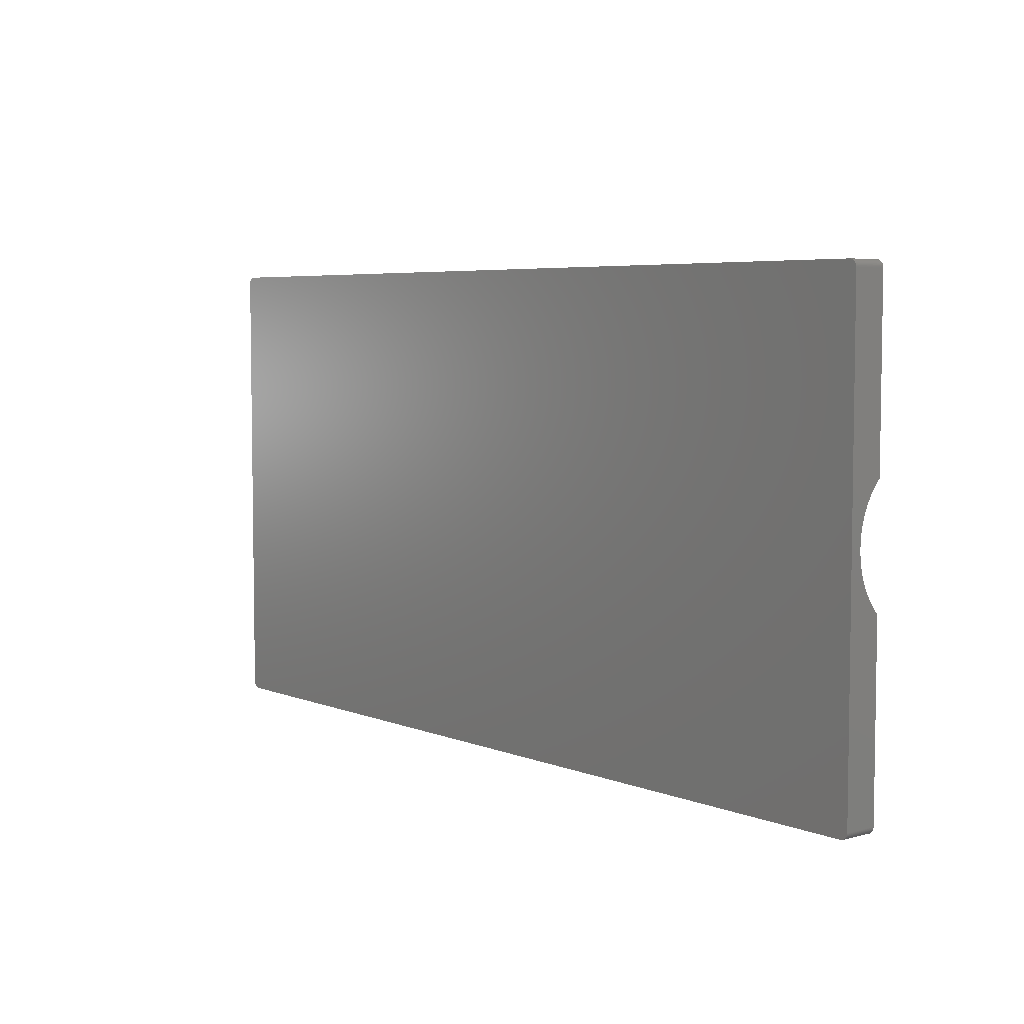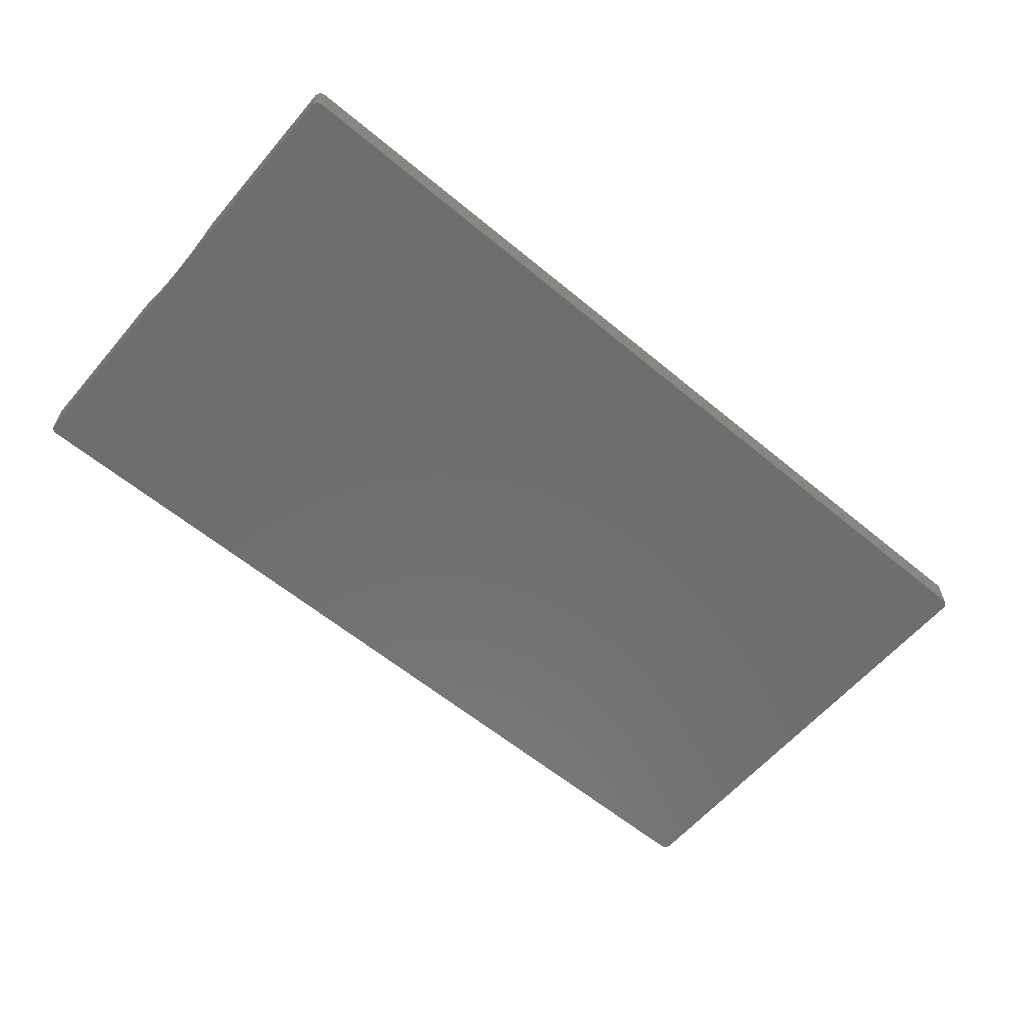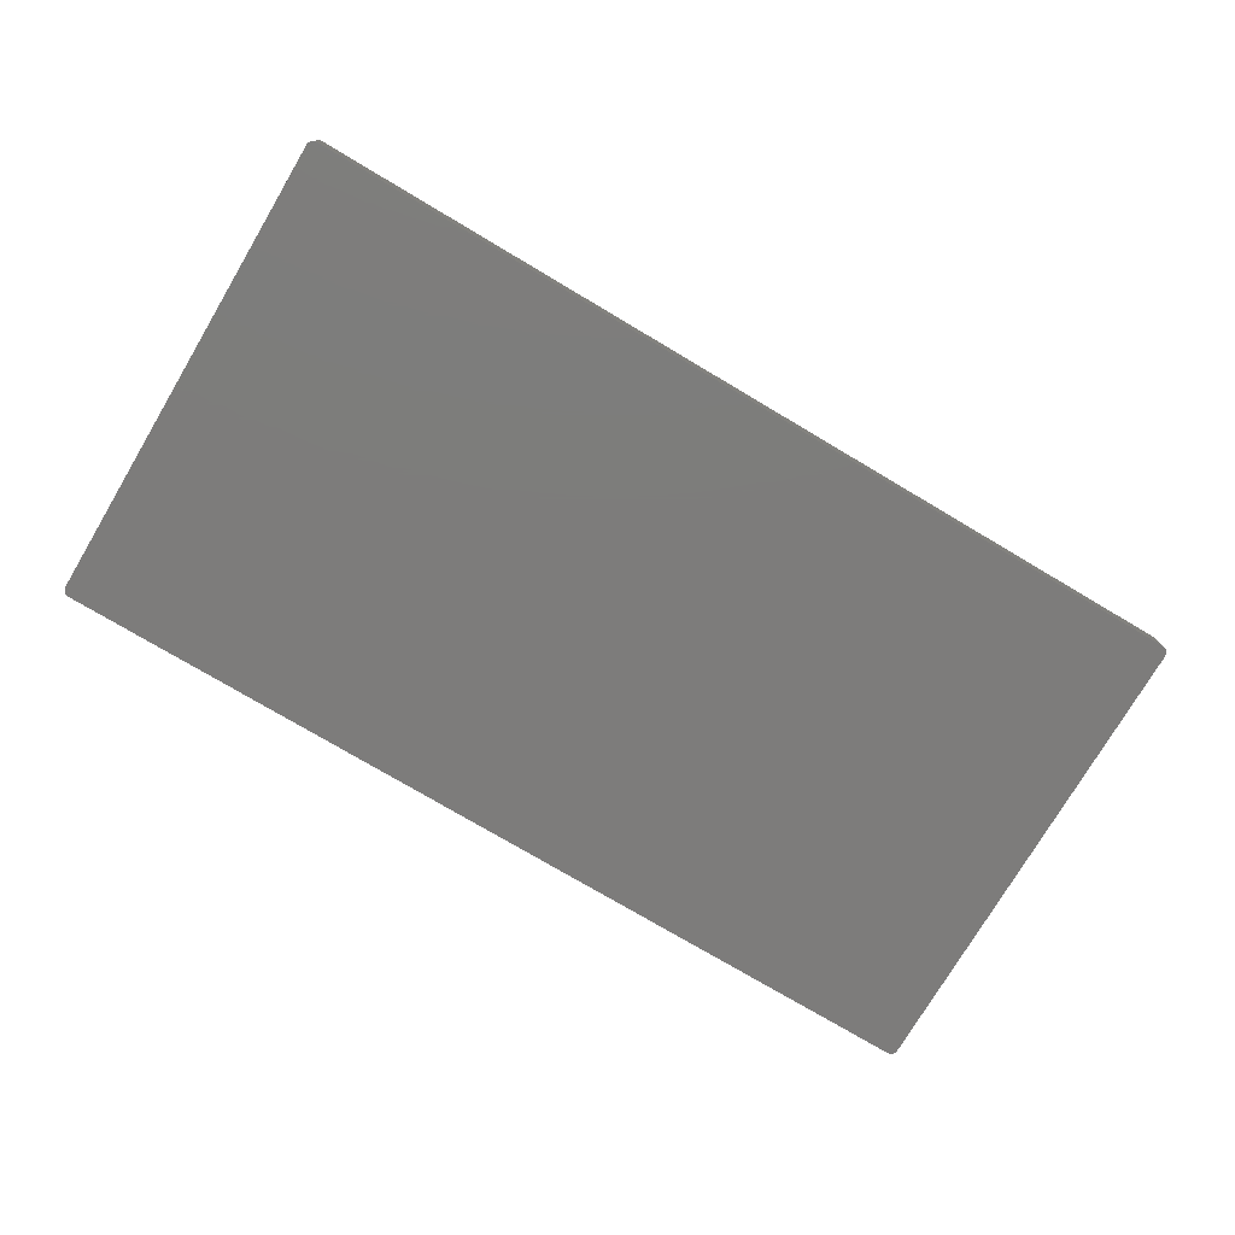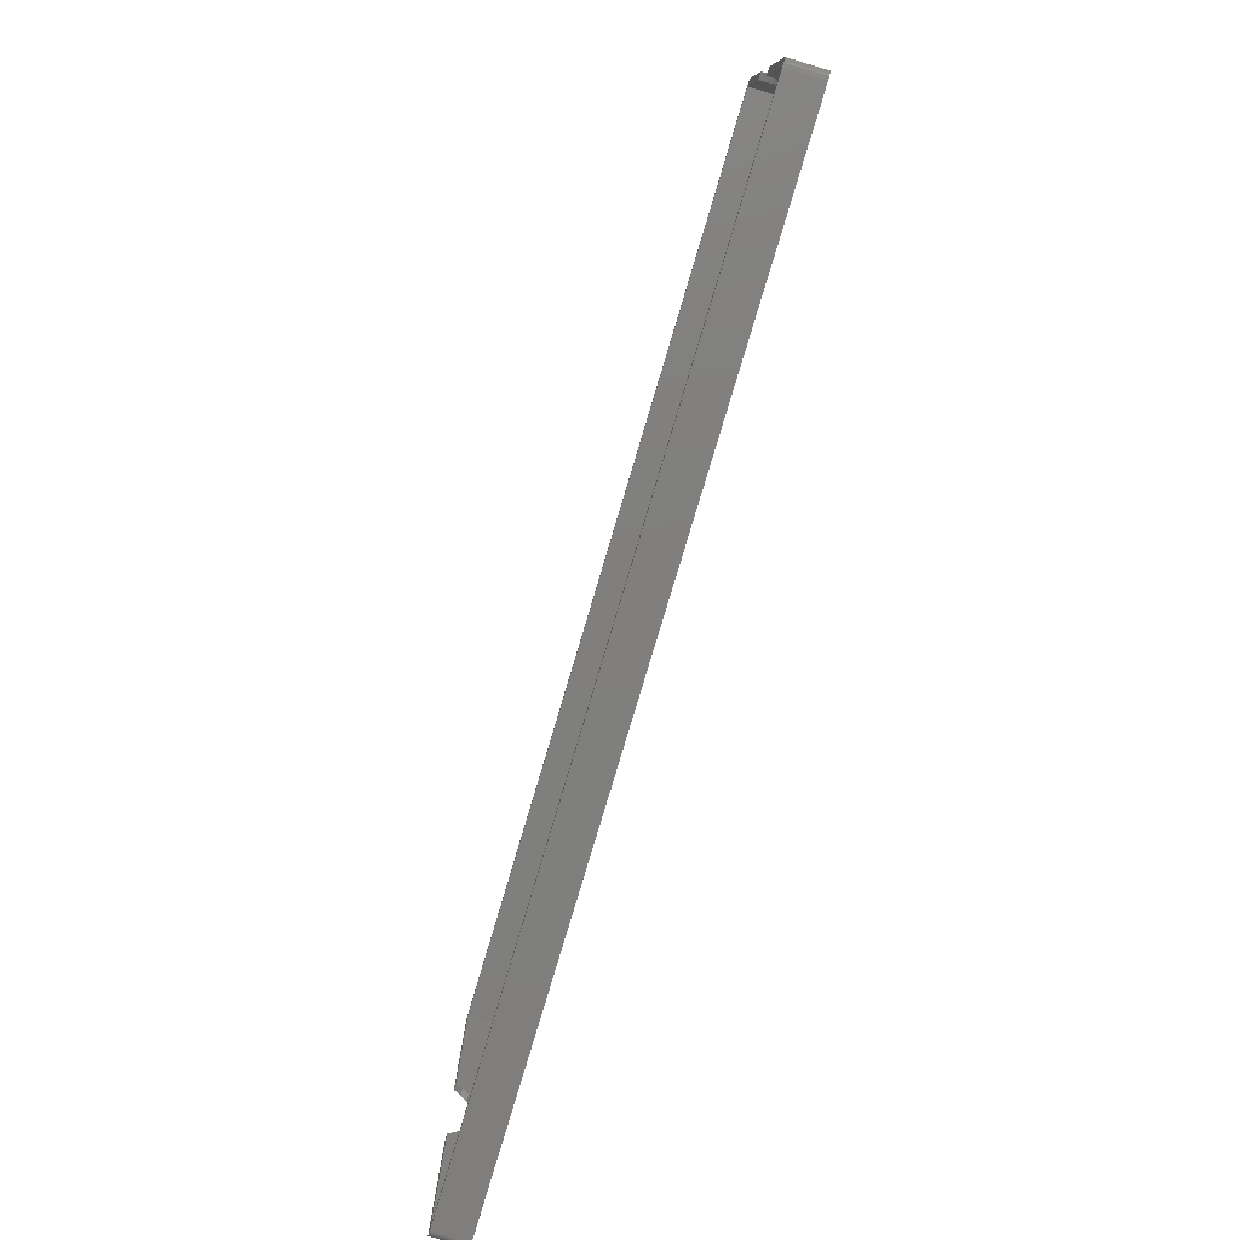
<metadata>
{"format":"stl","ext":"stl","renderer":"f3d","projection":"perspective","resolution":1024,"background":"white","views":[{"elev":5.4,"azim":-129.4,"up":"+Y"},{"elev":-60.3,"azim":-40.3,"up":"+Z"},{"elev":-76.0,"azim":149.3,"up":"+Z"},{"elev":-79.2,"azim":73.4,"up":"+Y"}]}
</metadata>
<code>
# stl→obj: 282 verts, 564 faces
v 109.5 35.35 4
v 109.5 56.14 0
v 109.5 56.14 4
v 109.5 34.93 3.62
v 109.5 34.38 3.19
v 109.5 33.8 2.8
v 109.5 33.19 2.451
v 109.5 32.57 2.145
v 109.5 31.92 1.883
v 109.5 31.26 1.667
v 109.5 30.58 1.499
v 109.5 29.89 1.377
v 109.5 29.2 1.304
v 109.5 28.5 1.28
v 109.5 0 0
v 109.5 27.8 1.304
v 109.5 21.65 4
v 109.5 0 4
v 109.5 22.07 3.62
v 109.5 22.62 3.19
v 109.5 23.2 2.8
v 109.5 23.81 2.451
v 109.5 24.43 2.145
v 109.5 25.08 1.883
v 109.5 25.74 1.667
v 109.5 26.42 1.499
v 109.5 27.11 1.377
v 109.5 -0.05999 4
v 109.5 -0.05999 0
v -0.3222 56.94 0
v -0.377 56.91 4
v -0.3222 56.94 4
v -0.377 56.91 0
v -0.86 56.14 0
v -0.86 35.35 4
v -0.86 56.14 4
v -0.86 34.93 3.62
v -0.86 34.38 3.19
v -0.86 33.8 2.8
v -0.86 33.19 2.451
v -0.86 32.57 2.145
v -0.86 31.92 1.883
v -0.86 31.26 1.667
v -0.86 30.58 1.499
v -0.86 29.89 1.377
v -0.86 29.2 1.304
v -0.86 28.5 1.28
v -0.86 0 0
v -0.86 27.8 1.304
v -0.86 27.11 1.377
v -0.86 26.42 1.499
v -0.86 25.74 1.667
v -0.86 25.08 1.883
v -0.86 24.43 2.145
v -0.86 23.81 2.451
v -0.86 23.2 2.8
v -0.86 22.62 3.19
v -0.86 22.07 3.62
v -0.86 21.65 4
v -0.86 0 4
v 0 0 4
v 0 21.65 4
v -0.8579 -0.05999 4
v -0.08989 -0.8553 4
v -0.03001 -0.8595 4
v -0.1493 -0.8469 4
v -0.2081 -0.8345 4
v -0.2658 -0.8179 4
v -0.3222 -0.7974 4
v -0.377 -0.773 4
v -0.43 -0.7448 4
v -0.4809 -0.713 4
v -0.5295 -0.6777 4
v -0.5755 -0.6391 4
v -0.6186 -0.5974 4
v -0.6588 -0.5528 4
v -0.6958 -0.5055 4
v -0.7293 -0.4557 4
v -0.7593 -0.4037 4
v -0.7856 -0.3498 4
v -0.8081 -0.2941 4
v -0.8267 -0.237 4
v -0.8412 -0.1788 4
v -0.8516 -0.1197 4
v 108.6 0 4
v 109.5 -0.1197 4
v 109.5 -0.1788 4
v 109.5 -0.237 4
v 109.4 -0.2941 4
v 109.4 -0.3498 4
v 109.4 -0.4037 4
v 109.4 -0.4557 4
v 109.3 -0.5055 4
v 109.3 -0.5528 4
v 109.3 -0.5974 4
v 109.2 -0.6391 4
v 109.2 -0.6777 4
v 109.1 -0.713 4
v 109.1 -0.7448 4
v 109 -0.773 4
v 109 -0.7974 4
v 108.9 -0.8179 4
v 108.8 -0.8345 4
v 108.8 -0.8469 4
v 108.7 -0.8553 4
v 108.6 21.65 4
v 108.7 -0.8595 4
v 108.7 57 4
v 0 56.14 4
v 108.6 56.14 4
v -0.03001 57 4
v -0.08989 57 4
v -0.1493 56.99 4
v -0.2081 56.97 4
v -0.2658 56.96 4
v -0.43 56.88 4
v -0.4809 56.85 4
v -0.5295 56.82 4
v -0.5755 56.78 4
v -0.6186 56.74 4
v -0.6588 56.69 4
v -0.6958 56.65 4
v -0.7293 56.6 4
v -0.7593 56.54 4
v -0.7856 56.49 4
v -0.8081 56.43 4
v -0.8267 56.38 4
v -0.8412 56.32 4
v -0.8516 56.26 4
v -0.8579 56.2 4
v 0 35.35 4
v 109.5 56.2 4
v 109.5 56.26 4
v 109.5 56.32 4
v 109.5 56.38 4
v 109.4 56.43 4
v 109.4 56.49 4
v 109.4 56.54 4
v 109.4 56.6 4
v 109.3 56.65 4
v 109.3 56.69 4
v 109.3 56.74 4
v 109.2 56.78 4
v 109.2 56.82 4
v 109.1 56.85 4
v 109.1 56.88 4
v 109 56.91 4
v 109 56.94 4
v 108.9 56.96 4
v 108.8 56.97 4
v 108.8 56.99 4
v 108.6 35.35 4
v -0.8579 -0.05999 0
v 109.3 -0.5528 0
v 109.3 -0.5974 0
v -0.03001 -0.8595 0
v 108.7 -0.8595 0
v 108.7 57 0
v -0.03001 57 0
v 109 56.94 0
v 108.9 56.96 0
v 109.4 -0.2941 0
v 109.4 -0.3498 0
v 109 -0.773 0
v 109.1 -0.7448 0
v 109.2 -0.6777 0
v 109.2 -0.6391 0
v -0.43 -0.7448 0
v -0.377 -0.773 0
v -0.4809 -0.713 0
v -0.1493 56.99 0
v -0.2081 56.97 0
v 109.1 56.88 0
v 109 56.91 0
v -0.2658 56.96 0
v 109.5 -0.1197 0
v 109.5 -0.1788 0
v 109.4 -0.4557 0
v 109.3 -0.5055 0
v 108.8 -0.8345 0
v 108.9 -0.8179 0
v 109 -0.7974 0
v -0.2081 -0.8345 0
v -0.1493 -0.8469 0
v -0.3222 -0.7974 0
v -0.2658 -0.8179 0
v -0.7293 -0.4557 0
v -0.7593 -0.4037 0
v -0.8516 -0.1197 0
v -0.4809 56.85 0
v -0.5295 56.82 0
v -0.7593 56.54 0
v -0.7293 56.6 0
v 109.5 56.2 0
v 109.3 56.65 0
v 109.4 56.6 0
v 108.8 56.97 0
v 108.8 56.99 0
v -0.08989 57 0
v 109.5 -0.237 0
v 109.4 -0.4037 0
v 108.8 -0.8469 0
v 109.1 -0.713 0
v -0.08989 -0.8553 0
v -0.5295 -0.6777 0
v -0.5755 -0.6391 0
v -0.6186 -0.5974 0
v -0.6588 -0.5528 0
v 109.5 56.26 0
v 109.5 56.32 0
v 109.5 56.38 0
v 109.4 56.43 0
v 109.4 56.49 0
v 109.4 56.54 0
v 109.3 56.69 0
v 109.3 56.74 0
v 109.2 56.78 0
v 109.2 56.82 0
v 109.1 56.85 0
v 108.7 -0.8553 0
v -0.43 56.88 0
v -0.5755 56.78 0
v -0.6958 -0.5055 0
v -0.6186 56.74 0
v -0.6588 56.69 0
v -0.6958 56.65 0
v -0.7856 -0.3498 0
v -0.8081 -0.2941 0
v -0.8267 -0.237 0
v -0.7856 56.49 0
v -0.8412 -0.1788 0
v -0.8081 56.43 0
v -0.8267 56.38 0
v -0.8412 56.32 0
v -0.8516 56.26 0
v -0.8579 56.2 0
v 0 56.14 1
v 0 34.93 3.62
v 0 34.38 3.19
v 0 33.8 2.8
v 0 33.19 2.451
v 0 32.57 2.145
v 0 31.92 1.883
v 0 31.26 1.667
v 0 30.58 1.499
v 0 29.89 1.377
v 0 29.2 1.304
v 0 28.5 1.28
v 0 0 1
v 0 22.07 3.62
v 0 22.62 3.19
v 0 23.2 2.8
v 0 23.81 2.451
v 0 24.43 2.145
v 0 25.08 1.883
v 0 25.74 1.667
v 0 26.42 1.499
v 0 27.11 1.377
v 0 27.8 1.304
v 108.6 56.14 1
v 108.6 34.93 3.62
v 108.6 34.38 3.19
v 108.6 33.8 2.8
v 108.6 33.19 2.451
v 108.6 32.57 2.145
v 108.6 31.92 1.883
v 108.6 31.26 1.667
v 108.6 30.58 1.499
v 108.6 29.89 1.377
v 108.6 29.2 1.304
v 108.6 28.5 1.28
v 108.6 0 1
v 108.6 27.8 1.304
v 108.6 27.11 1.377
v 108.6 26.42 1.499
v 108.6 25.74 1.667
v 108.6 25.08 1.883
v 108.6 24.43 2.145
v 108.6 23.81 2.451
v 108.6 23.2 2.8
v 108.6 22.62 3.19
v 108.6 22.07 3.62
f 1 2 3
f 4 2 1
f 5 2 4
f 6 2 5
f 7 2 6
f 8 2 7
f 9 2 8
f 10 2 9
f 11 2 10
f 12 2 11
f 13 2 12
f 14 2 13
f 15 14 16
f 15 17 18
f 17 15 19
f 19 15 20
f 20 15 21
f 21 15 22
f 22 15 23
f 23 15 24
f 24 15 25
f 25 15 26
f 26 15 27
f 14 15 2
f 27 15 16
f 28 15 18
f 15 28 29
f 30 31 32
f 31 30 33
f 34 35 36
f 34 37 35
f 34 38 37
f 34 39 38
f 34 40 39
f 34 41 40
f 34 42 41
f 34 43 42
f 34 44 43
f 34 45 44
f 34 46 45
f 34 47 46
f 48 47 34
f 47 48 49
f 48 50 49
f 48 51 50
f 48 52 51
f 48 53 52
f 48 54 53
f 48 55 54
f 48 56 55
f 48 57 56
f 48 58 57
f 48 59 58
f 59 48 60
f 60 61 62
f 63 61 60
f 61 64 65
f 61 66 64
f 61 67 66
f 61 68 67
f 61 69 68
f 61 70 69
f 61 71 70
f 61 72 71
f 61 73 72
f 61 74 73
f 61 75 74
f 61 76 75
f 61 77 76
f 61 78 77
f 61 79 78
f 61 80 79
f 61 81 80
f 61 82 81
f 61 83 82
f 61 84 83
f 60 62 59
f 61 63 84
f 85 18 17
f 18 85 28
f 28 85 86
f 86 85 87
f 87 85 88
f 88 85 89
f 89 85 90
f 90 85 91
f 91 85 92
f 92 85 93
f 93 85 94
f 94 85 95
f 95 85 96
f 96 85 97
f 97 85 98
f 98 85 99
f 99 85 100
f 100 85 101
f 101 85 102
f 102 85 103
f 103 85 104
f 104 85 105
f 85 17 106
f 105 85 107
f 61 107 85
f 107 61 65
f 108 109 110
f 111 109 108
f 112 109 111
f 113 109 112
f 114 109 113
f 115 109 114
f 32 109 115
f 31 109 32
f 116 109 31
f 117 109 116
f 118 109 117
f 119 109 118
f 120 109 119
f 121 109 120
f 122 109 121
f 123 109 122
f 124 109 123
f 125 109 124
f 126 109 125
f 127 109 126
f 128 109 127
f 129 109 128
f 130 109 129
f 109 130 36
f 109 36 131
f 131 36 35
f 110 3 132
f 110 132 133
f 110 133 134
f 110 134 135
f 110 135 136
f 110 136 137
f 110 137 138
f 110 138 139
f 110 139 140
f 110 140 141
f 110 141 142
f 110 142 143
f 110 143 144
f 110 144 145
f 110 145 146
f 110 146 147
f 110 147 148
f 110 148 149
f 110 149 150
f 110 150 151
f 110 151 108
f 110 108 108
f 3 110 1
f 1 110 152
f 153 60 48
f 60 153 63
f 95 154 94
f 154 95 155
f 156 107 65
f 107 156 157
f 158 111 108
f 111 158 159
f 160 149 148
f 149 160 161
f 90 162 89
f 162 90 163
f 164 99 100
f 99 164 165
f 166 96 97
f 96 166 167
f 168 70 71
f 70 168 169
f 170 71 72
f 71 170 168
f 171 114 113
f 114 171 172
f 173 147 146
f 147 173 174
f 158 108 108
f 108 158 158
f 172 115 114
f 115 172 175
f 87 176 86
f 176 87 177
f 93 178 92
f 178 93 179
f 180 102 103
f 102 180 181
f 181 101 102
f 101 181 182
f 167 95 96
f 95 167 155
f 183 66 67
f 66 183 184
f 185 68 69
f 68 185 186
f 187 79 188
f 79 187 78
f 189 63 153
f 63 189 84
f 190 118 117
f 118 190 191
f 192 123 193
f 123 192 124
f 3 194 132
f 194 3 2
f 139 195 140
f 195 139 196
f 161 150 149
f 150 161 197
f 197 151 150
f 151 197 198
f 199 113 112
f 113 199 171
f 159 112 111
f 112 159 199
f 175 32 115
f 32 175 30
f 86 29 28
f 29 86 176
f 88 177 87
f 177 88 200
f 89 200 88
f 200 89 162
f 94 179 93
f 179 94 154
f 91 163 90
f 163 91 201
f 202 103 104
f 103 202 180
f 203 97 98
f 97 203 166
f 186 67 68
f 67 186 183
f 169 69 70
f 69 169 185
f 184 64 66
f 64 184 204
f 204 65 64
f 65 204 156
f 205 72 73
f 72 205 170
f 206 73 74
f 73 206 205
f 207 76 208
f 76 207 75
f 157 15 29
f 15 157 2
f 157 29 176
f 158 2 157
f 157 176 177
f 2 158 194
f 157 177 200
f 194 158 209
f 157 200 162
f 209 158 210
f 157 162 163
f 210 158 211
f 157 163 201
f 211 158 212
f 157 201 178
f 212 158 213
f 157 178 179
f 213 158 214
f 157 179 154
f 214 158 196
f 157 154 155
f 196 158 195
f 157 155 167
f 195 158 215
f 157 167 166
f 215 158 216
f 157 166 203
f 216 158 217
f 157 203 165
f 217 158 218
f 157 165 164
f 218 158 219
f 157 164 182
f 219 158 173
f 157 182 181
f 173 158 174
f 157 181 180
f 174 158 160
f 157 180 202
f 160 158 161
f 157 202 220
f 161 158 197
f 197 158 198
f 198 158 158
f 156 158 157
f 156 159 158
f 48 156 204
f 156 48 159
f 48 204 184
f 34 159 48
f 48 184 183
f 159 34 199
f 48 183 186
f 199 34 171
f 48 186 185
f 171 34 172
f 48 185 169
f 172 34 175
f 48 169 168
f 175 34 30
f 48 168 170
f 30 34 33
f 48 170 205
f 33 34 221
f 48 205 206
f 221 34 190
f 48 206 207
f 190 34 191
f 48 207 208
f 191 34 222
f 48 208 223
f 222 34 224
f 48 223 187
f 224 34 225
f 48 187 188
f 225 34 226
f 48 188 227
f 226 34 193
f 48 227 228
f 193 34 192
f 48 228 229
f 192 34 230
f 48 229 231
f 230 34 232
f 48 231 189
f 232 34 233
f 48 189 153
f 233 34 234
f 234 34 235
f 235 34 236
f 228 82 229
f 82 228 81
f 208 77 223
f 77 208 76
f 236 129 235
f 129 236 130
f 235 128 234
f 128 235 129
f 230 124 192
f 124 230 125
f 193 122 226
f 122 193 123
f 133 210 134
f 210 133 209
f 137 214 138
f 214 137 213
f 136 213 137
f 213 136 212
f 132 209 133
f 209 132 194
f 141 216 142
f 216 141 215
f 218 145 144
f 145 218 219
f 140 215 141
f 215 140 195
f 174 148 147
f 148 174 160
f 92 201 91
f 201 92 178
f 182 100 101
f 100 182 164
f 220 104 105
f 104 220 202
f 157 105 107
f 105 157 220
f 165 98 99
f 98 165 203
f 207 74 75
f 74 207 206
f 229 83 231
f 83 229 82
f 188 80 227
f 80 188 79
f 34 130 236
f 130 34 36
f 234 127 233
f 127 234 128
f 233 126 232
f 126 233 127
f 232 125 230
f 125 232 126
f 226 121 225
f 121 226 122
f 191 119 118
f 119 191 222
f 222 120 119
f 120 222 224
f 221 117 116
f 117 221 190
f 138 196 139
f 196 138 214
f 135 212 136
f 212 135 211
f 134 211 135
f 211 134 210
f 219 146 145
f 146 219 173
f 217 144 143
f 144 217 218
f 216 143 142
f 143 216 217
f 198 108 151
f 108 198 158
f 231 84 189
f 84 231 83
f 227 81 228
f 81 227 80
f 225 120 224
f 120 225 121
f 33 116 31
f 116 33 221
f 223 78 187
f 78 223 77
f 131 237 109
f 238 237 131
f 239 237 238
f 240 237 239
f 241 237 240
f 242 237 241
f 243 237 242
f 244 237 243
f 245 237 244
f 246 237 245
f 247 237 246
f 248 237 247
f 249 62 61
f 62 249 250
f 250 249 251
f 251 249 252
f 252 249 253
f 253 249 254
f 254 249 255
f 255 249 256
f 256 249 257
f 257 249 258
f 248 249 237
f 259 249 248
f 258 249 259
f 260 152 110
f 260 261 152
f 260 262 261
f 260 263 262
f 260 264 263
f 260 265 264
f 260 266 265
f 260 267 266
f 260 268 267
f 260 269 268
f 260 270 269
f 260 271 270
f 272 271 260
f 272 273 271
f 272 274 273
f 272 275 274
f 272 276 275
f 272 277 276
f 272 278 277
f 272 279 278
f 272 280 279
f 272 281 280
f 272 282 281
f 272 106 282
f 106 272 85
f 237 272 260
f 272 237 249
f 272 61 85
f 61 272 249
f 237 110 109
f 110 237 260
f 39 241 240
f 241 39 40
f 263 7 6
f 7 263 264
f 58 62 250
f 62 58 59
f 282 17 19
f 17 282 106
f 45 247 246
f 247 45 46
f 269 13 12
f 13 269 270
f 44 246 245
f 246 44 45
f 268 12 11
f 12 268 269
f 40 242 241
f 242 40 41
f 264 8 7
f 8 264 265
f 42 244 243
f 244 42 43
f 266 10 9
f 10 266 267
f 46 248 247
f 248 46 47
f 270 14 13
f 14 270 271
f 52 255 256
f 255 52 53
f 276 24 25
f 24 276 277
f 51 256 257
f 256 51 52
f 275 25 26
f 25 275 276
f 55 252 253
f 252 55 56
f 279 21 22
f 21 279 280
f 53 254 255
f 254 53 54
f 277 23 24
f 23 277 278
f 41 243 242
f 243 41 42
f 265 9 8
f 9 265 266
f 38 240 239
f 240 38 39
f 262 6 5
f 6 262 263
f 37 239 238
f 239 37 38
f 261 5 4
f 5 261 262
f 35 238 131
f 238 35 37
f 152 4 1
f 4 152 261
f 47 259 248
f 259 47 49
f 271 16 14
f 16 271 273
f 49 258 259
f 258 49 50
f 273 27 16
f 27 273 274
f 54 253 254
f 253 54 55
f 278 22 23
f 22 278 279
f 56 251 252
f 251 56 57
f 280 20 21
f 20 280 281
f 57 250 251
f 250 57 58
f 281 19 20
f 19 281 282
f 43 245 244
f 245 43 44
f 267 11 10
f 11 267 268
f 50 257 258
f 257 50 51
f 274 26 27
f 26 274 275

</code>
